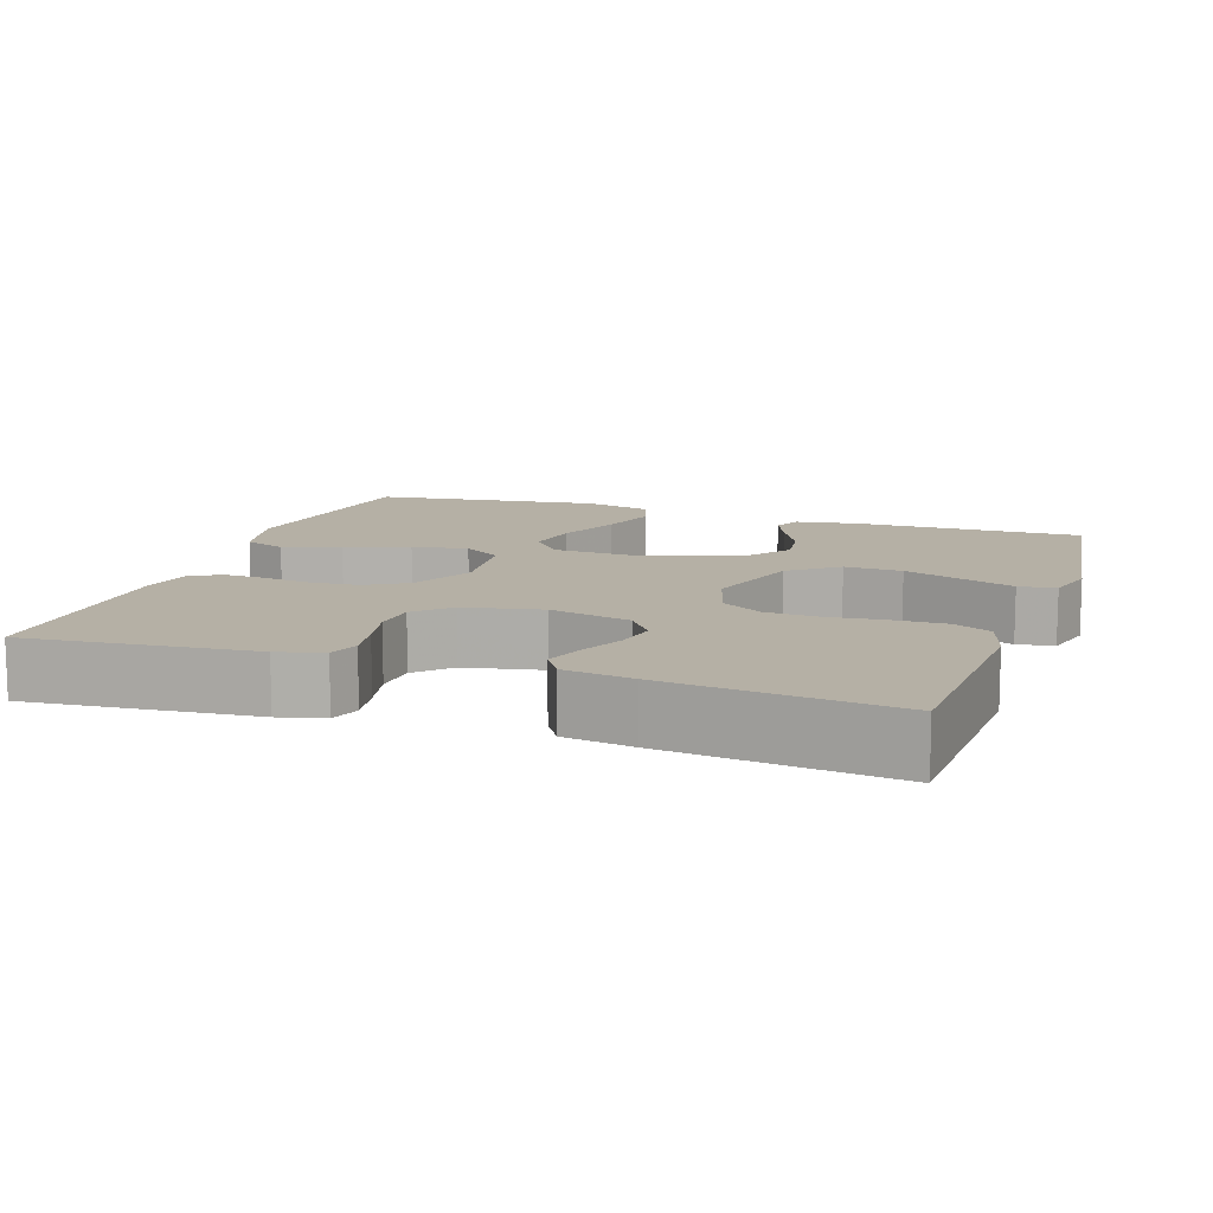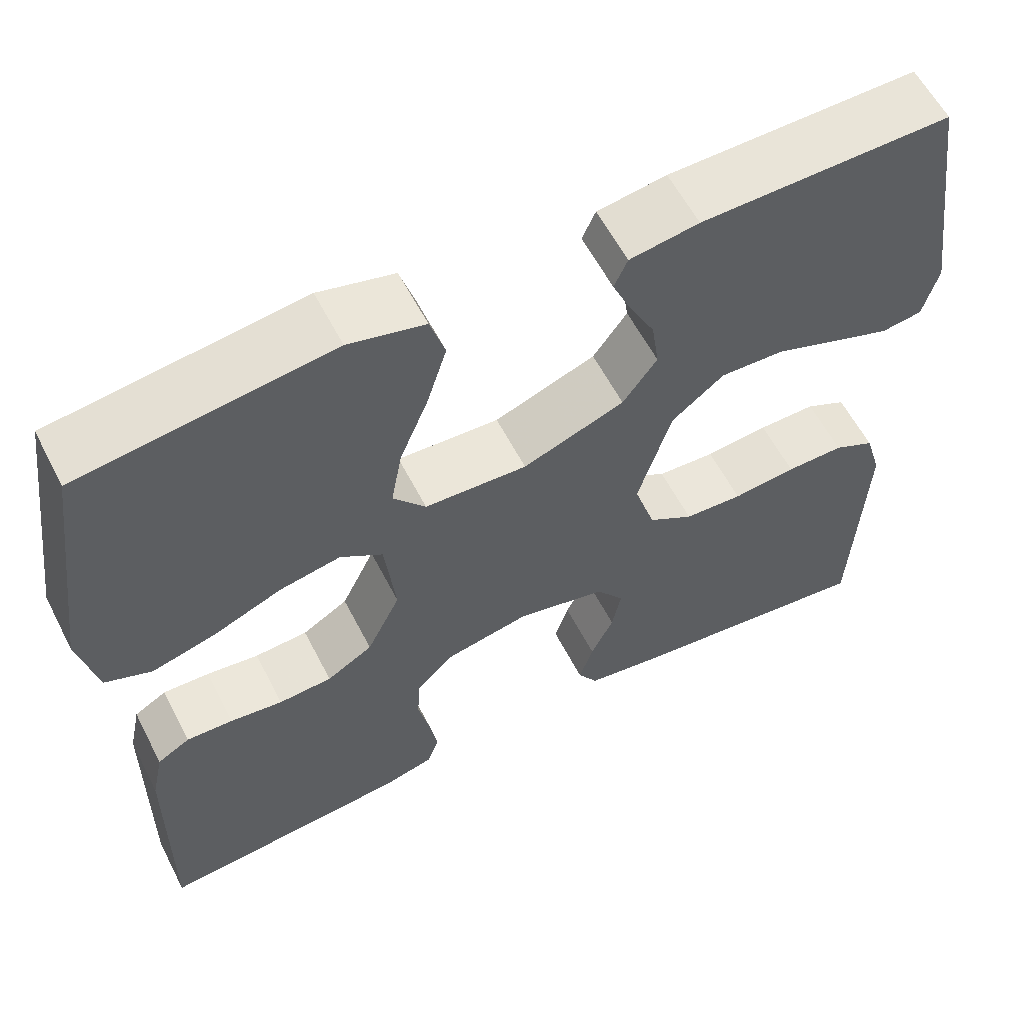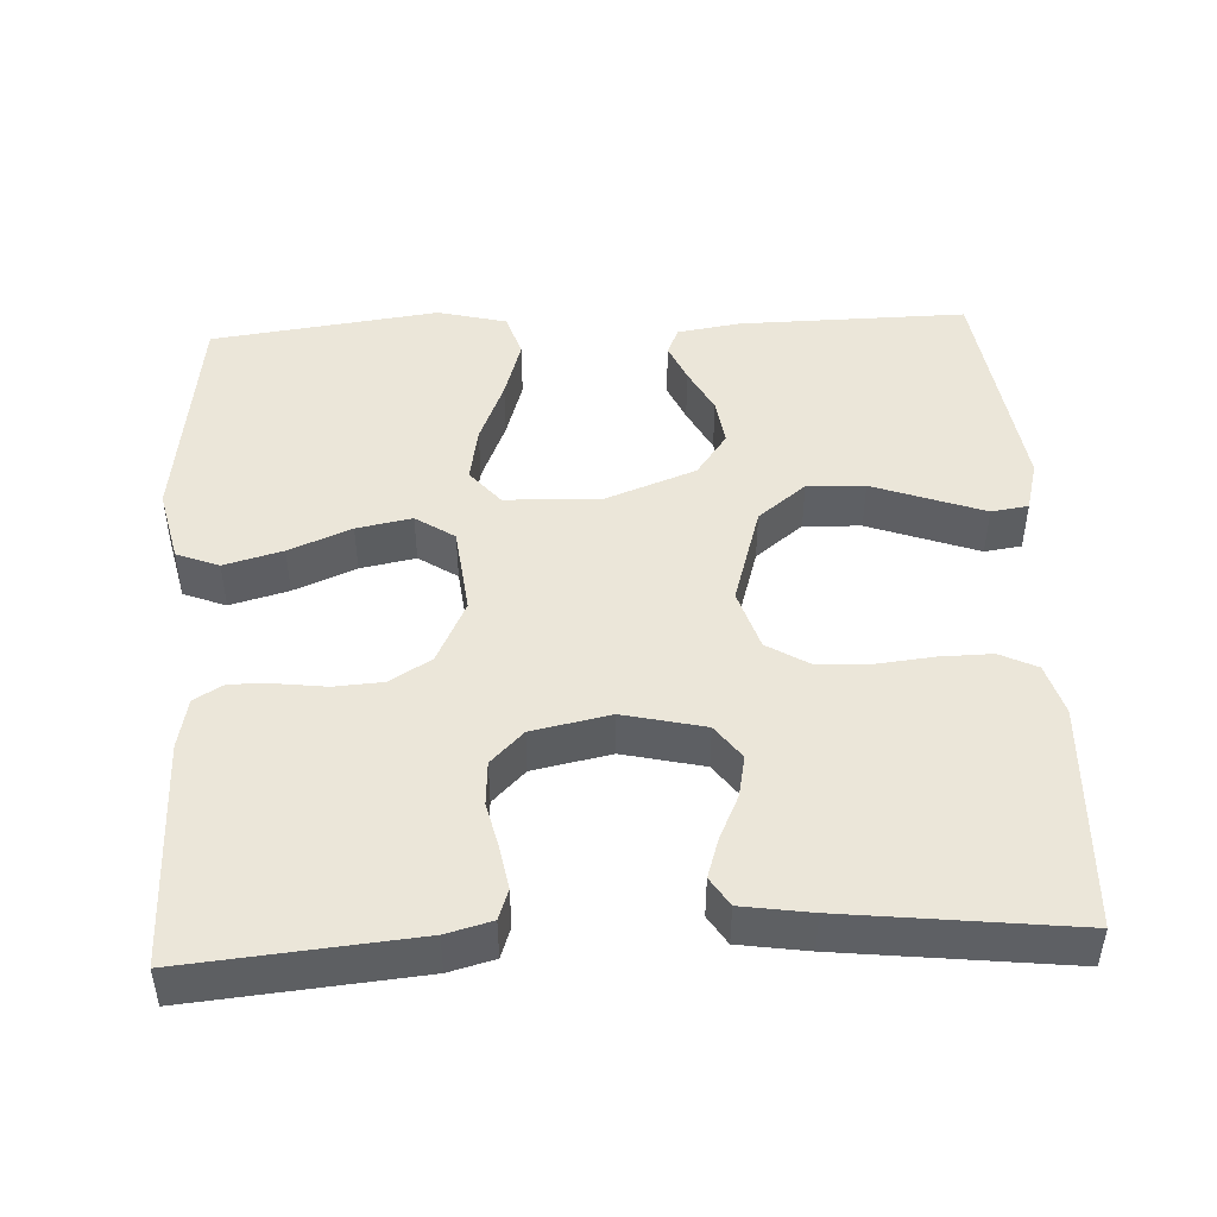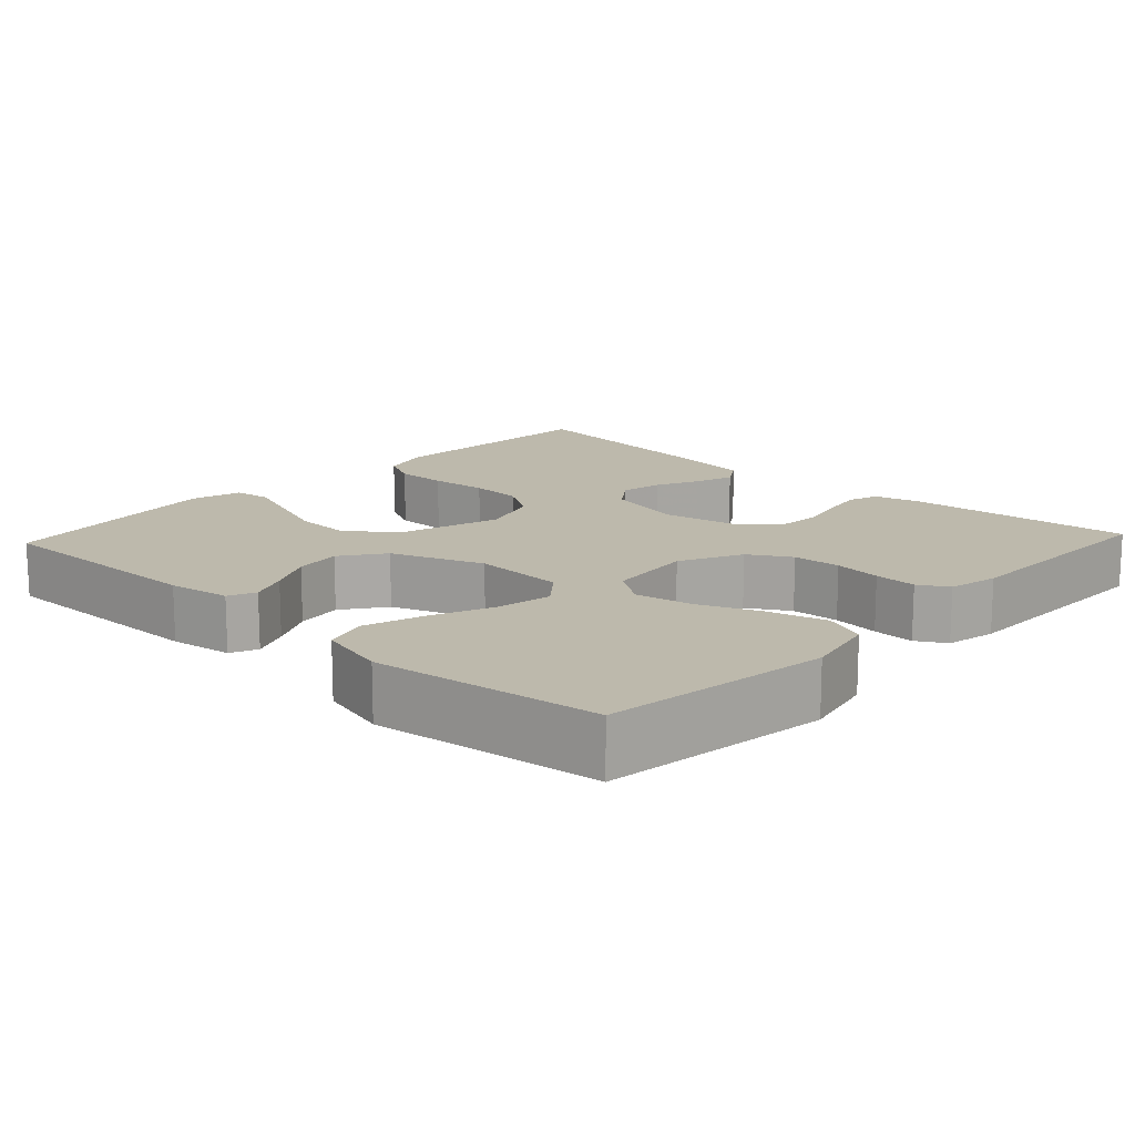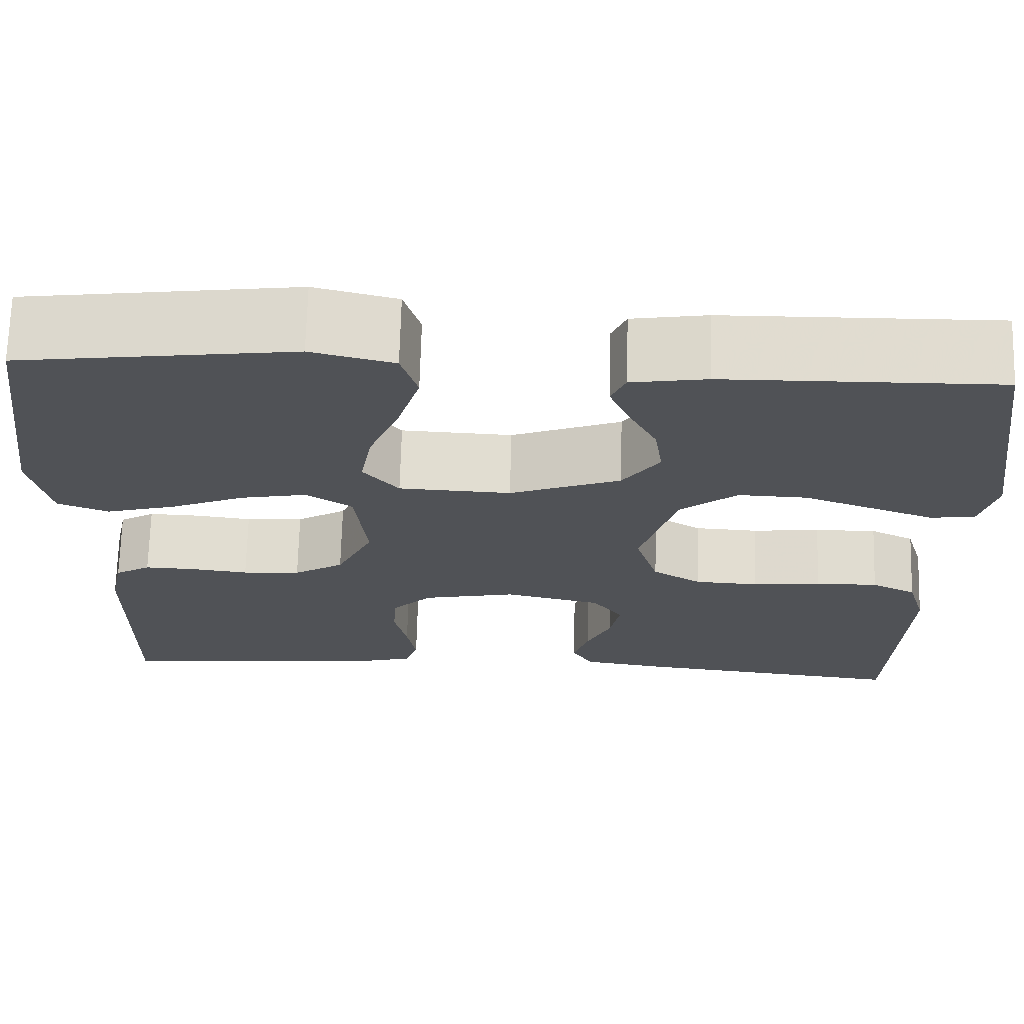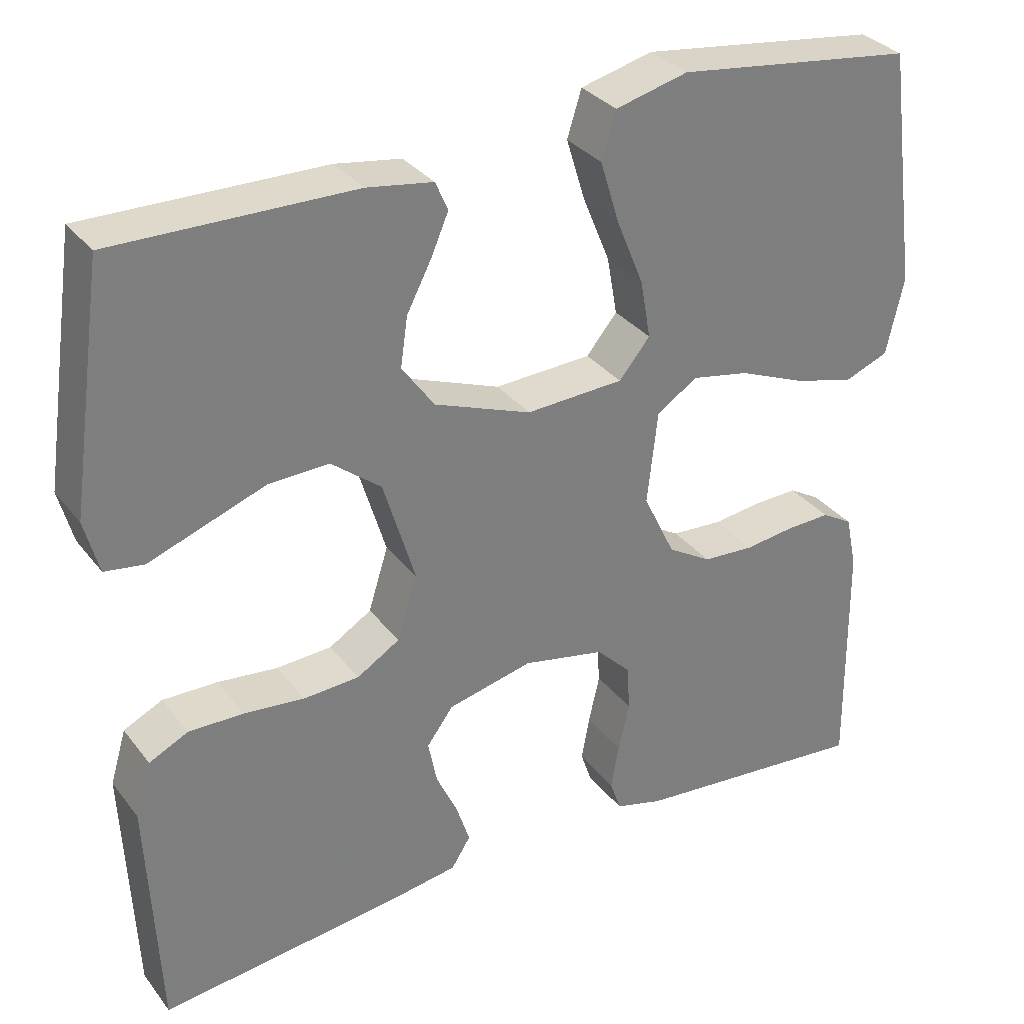
<metadata>
{"format":"obj","ext":"obj","renderer":"f3d","projection":"perspective","resolution":1024,"background":"white","views":[{"elev":11.7,"azim":-161.2,"up":"+Y"},{"elev":59.0,"azim":152.9,"up":"+Z"},{"elev":46.8,"azim":177.1,"up":"+Y"},{"elev":15.0,"azim":43.1,"up":"+Y"},{"elev":69.2,"azim":-178.5,"up":"+Z"},{"elev":32.0,"azim":-31.1,"up":"+Z"}]}
</metadata>
<code>
v -0.5 0.07 0.5
v -0.2 0.07 0.496
v -0.117 0.07 0.483
v -0.101 0.07 0.447
v -0.123 0.07 0.396
v -0.154 0.07 0.336
v -0.163 0.07 0.274
v -0.122 0.07 0.217
v 0 0.07 0.171
v 0.123 0.07 0.177
v 0.162 0.07 0.224
v 0.149 0.07 0.297
v 0.115 0.07 0.38
v 0.091 0.07 0.458
v 0.109 0.07 0.516
v 0.2 0.07 0.539
v 0.5 0.07 0.5
v 0.54 0.07 0.2
v 0.518 0.07 0.103
v 0.462 0.07 0.081
v 0.385 0.07 0.102
v 0.303 0.07 0.136
v 0.23 0.07 0.15
v 0.179 0.07 0.116
v 0.166 0.07 0
v 0.206 0.07 -0.083
v 0.261 0.07 -0.116
v 0.325 0.07 -0.12
v 0.388 0.07 -0.112
v 0.444 0.07 -0.11
v 0.483 0.07 -0.133
v 0.497 0.07 -0.2
v 0.5 0.07 -0.5
v 0.2 0.07 -0.473
v 0.14 0.07 -0.457
v 0.126 0.07 -0.417
v 0.136 0.07 -0.361
v 0.15 0.07 -0.3
v 0.146 0.07 -0.242
v 0.103 0.07 -0.199
v 0 0.07 -0.178
v -0.107 0.07 -0.203
v -0.14 0.07 -0.248
v -0.129 0.07 -0.303
v -0.102 0.07 -0.361
v -0.085 0.07 -0.413
v -0.109 0.07 -0.451
v -0.2 0.07 -0.465
v -0.5 0.07 -0.5
v -0.514 0.07 -0.2
v -0.494 0.07 -0.132
v -0.445 0.07 -0.108
v -0.376 0.07 -0.109
v -0.3 0.07 -0.117
v -0.23 0.07 -0.113
v -0.176 0.07 -0.08
v -0.151 0.07 0
v -0.191 0.07 0.132
v -0.254 0.07 0.182
v -0.33 0.07 0.179
v -0.407 0.07 0.151
v -0.476 0.07 0.126
v -0.525 0.07 0.133
v -0.543 0.07 0.2
v -0.5 0 0.5
v -0.2 0 0.496
v -0.117 0 0.483
v -0.101 0 0.447
v -0.123 0 0.396
v -0.154 0 0.336
v -0.163 0 0.274
v -0.122 0 0.217
v 0 0 0.171
v 0.123 0 0.177
v 0.162 0 0.224
v 0.149 0 0.297
v 0.115 0 0.38
v 0.091 0 0.458
v 0.109 0 0.516
v 0.2 0 0.539
v 0.5 0 0.5
v 0.54 0 0.2
v 0.518 0 0.103
v 0.462 0 0.081
v 0.385 0 0.102
v 0.303 0 0.136
v 0.23 0 0.15
v 0.179 0 0.116
v 0.166 0 0
v 0.206 0 -0.083
v 0.261 0 -0.116
v 0.325 0 -0.12
v 0.388 0 -0.112
v 0.444 0 -0.11
v 0.483 0 -0.133
v 0.497 0 -0.2
v 0.5 0 -0.5
v 0.2 0 -0.473
v 0.14 0 -0.457
v 0.126 0 -0.417
v 0.136 0 -0.361
v 0.15 0 -0.3
v 0.146 0 -0.242
v 0.103 0 -0.199
v 0 0 -0.178
v -0.107 0 -0.203
v -0.14 0 -0.248
v -0.129 0 -0.303
v -0.102 0 -0.361
v -0.085 0 -0.413
v -0.109 0 -0.451
v -0.2 0 -0.465
v -0.5 0 -0.5
v -0.514 0 -0.2
v -0.494 0 -0.132
v -0.445 0 -0.108
v -0.376 0 -0.109
v -0.3 0 -0.117
v -0.23 0 -0.113
v -0.176 0 -0.08
v -0.151 0 0
v -0.191 0 0.132
v -0.254 0 0.182
v -0.33 0 0.179
v -0.407 0 0.151
v -0.476 0 0.126
v -0.525 0 0.133
v -0.543 0 0.2
f 4 5 6
f 3 4 6
f 2 3 6
f 1 2 6
f 64 1 6
f 63 64 6
f 62 63 6
f 61 62 6
f 60 61 6
f 59 60 6 7
f 58 59 7 8
f 57 58 8 9
f 56 57 9 10
f 52 53 54
f 51 52 54
f 50 51 54
f 49 50 54
f 48 49 54
f 47 48 54
f 46 47 54
f 45 46 54
f 44 45 54
f 43 44 54 55
f 42 43 55 56
f 36 37 38
f 35 36 38
f 34 35 38
f 33 34 38
f 32 33 38
f 31 32 38
f 30 31 38
f 29 30 38
f 28 29 38
f 27 28 38 39
f 26 27 39 40
f 20 21 22
f 19 20 22
f 18 19 22
f 17 18 22
f 16 17 22
f 15 16 22
f 14 15 22
f 13 14 22
f 12 13 22
f 11 12 22 23
f 10 11 23 24
f 10 24 25
f 56 10 25
f 42 56 25
f 41 42 25
f 25 26 40 41
f 70 69 68
f 70 68 67
f 70 67 66
f 70 66 65
f 70 65 128
f 70 128 127
f 70 127 126
f 70 126 125
f 70 125 124
f 71 70 124 123
f 72 71 123 122
f 73 72 122 121
f 74 73 121 120
f 118 117 116
f 118 116 115
f 118 115 114
f 118 114 113
f 118 113 112
f 118 112 111
f 118 111 110
f 118 110 109
f 118 109 108
f 119 118 108 107
f 120 119 107 106
f 102 101 100
f 102 100 99
f 102 99 98
f 102 98 97
f 102 97 96
f 102 96 95
f 102 95 94
f 102 94 93
f 102 93 92
f 103 102 92 91
f 104 103 91 90
f 86 85 84
f 86 84 83
f 86 83 82
f 86 82 81
f 86 81 80
f 86 80 79
f 86 79 78
f 86 78 77
f 86 77 76
f 87 86 76 75
f 88 87 75 74
f 89 88 74
f 89 74 120
f 89 120 106
f 89 106 105
f 105 104 90 89
f 1 65 66 2
f 2 66 67 3
f 3 67 68 4
f 4 68 69 5
f 5 69 70 6
f 6 70 71 7
f 7 71 72 8
f 8 72 73 9
f 9 73 74 10
f 10 74 75 11
f 11 75 76 12
f 12 76 77 13
f 13 77 78 14
f 14 78 79 15
f 15 79 80 16
f 16 80 81 17
f 17 81 82 18
f 18 82 83 19
f 19 83 84 20
f 20 84 85 21
f 21 85 86 22
f 22 86 87 23
f 23 87 88 24
f 24 88 89 25
f 25 89 90 26
f 26 90 91 27
f 27 91 92 28
f 28 92 93 29
f 29 93 94 30
f 30 94 95 31
f 31 95 96 32
f 32 96 97 33
f 33 97 98 34
f 34 98 99 35
f 35 99 100 36
f 36 100 101 37
f 37 101 102 38
f 38 102 103 39
f 39 103 104 40
f 40 104 105 41
f 41 105 106 42
f 42 106 107 43
f 43 107 108 44
f 44 108 109 45
f 45 109 110 46
f 46 110 111 47
f 47 111 112 48
f 48 112 113 49
f 49 113 114 50
f 50 114 115 51
f 51 115 116 52
f 52 116 117 53
f 53 117 118 54
f 54 118 119 55
f 55 119 120 56
f 56 120 121 57
f 57 121 122 58
f 58 122 123 59
f 59 123 124 60
f 60 124 125 61
f 61 125 126 62
f 62 126 127 63
f 63 127 128 64
f 64 128 65 1

</code>
